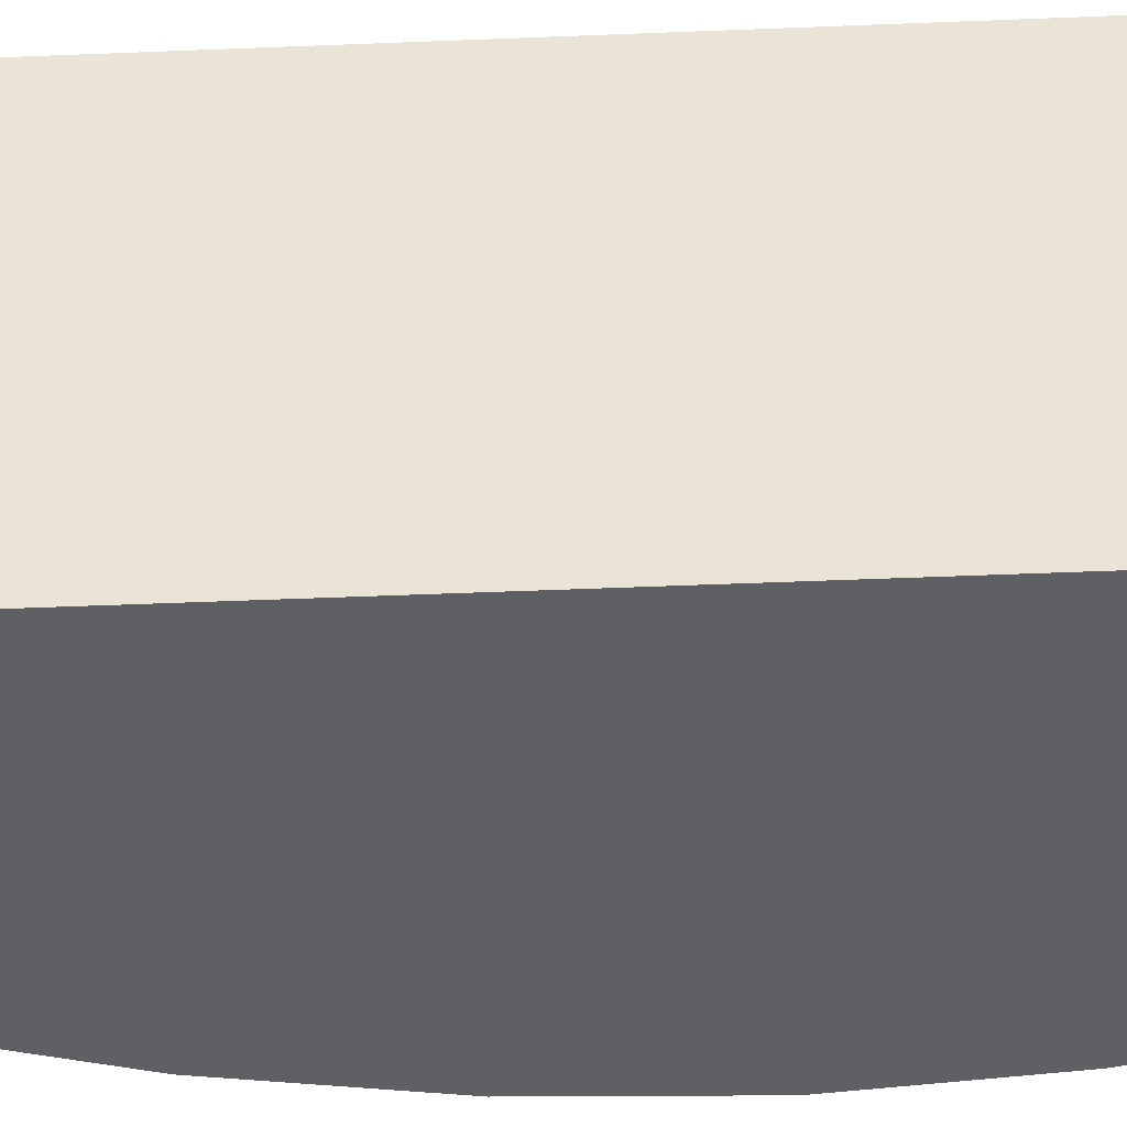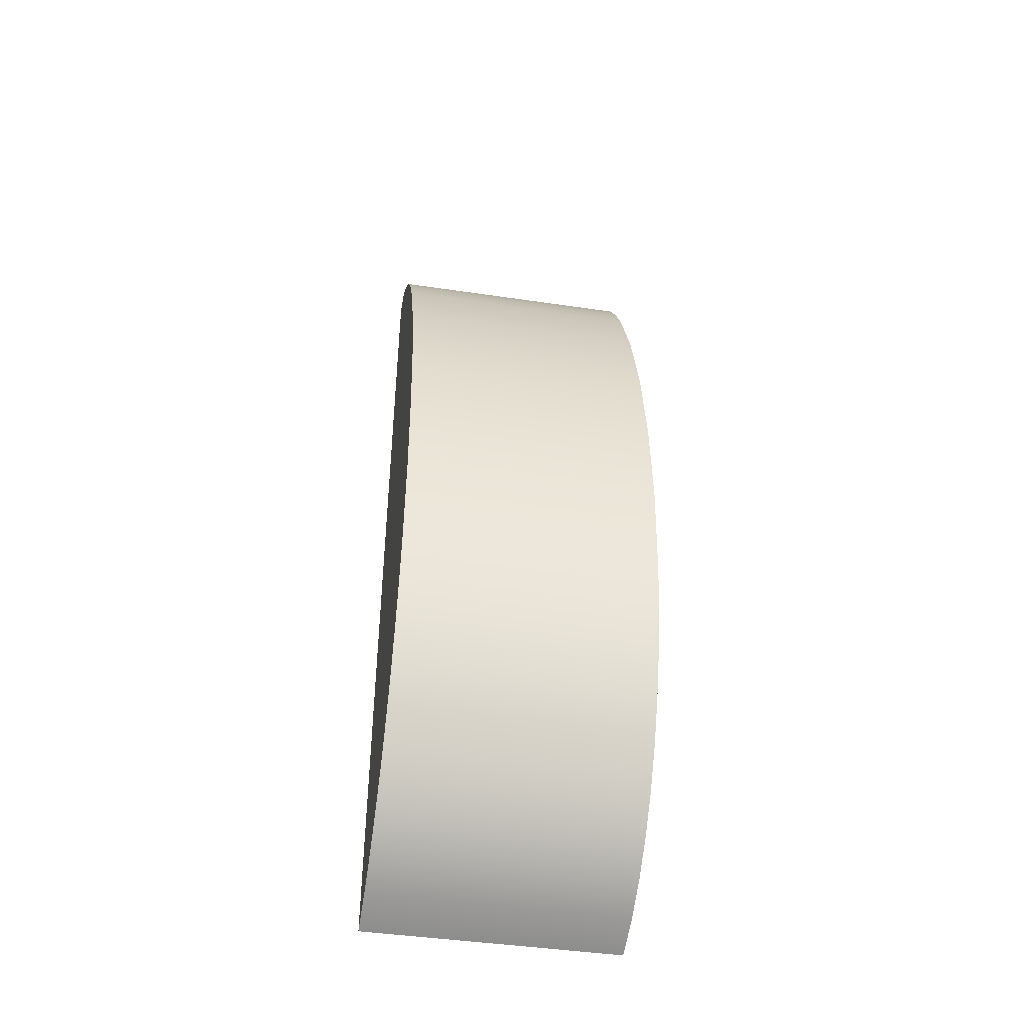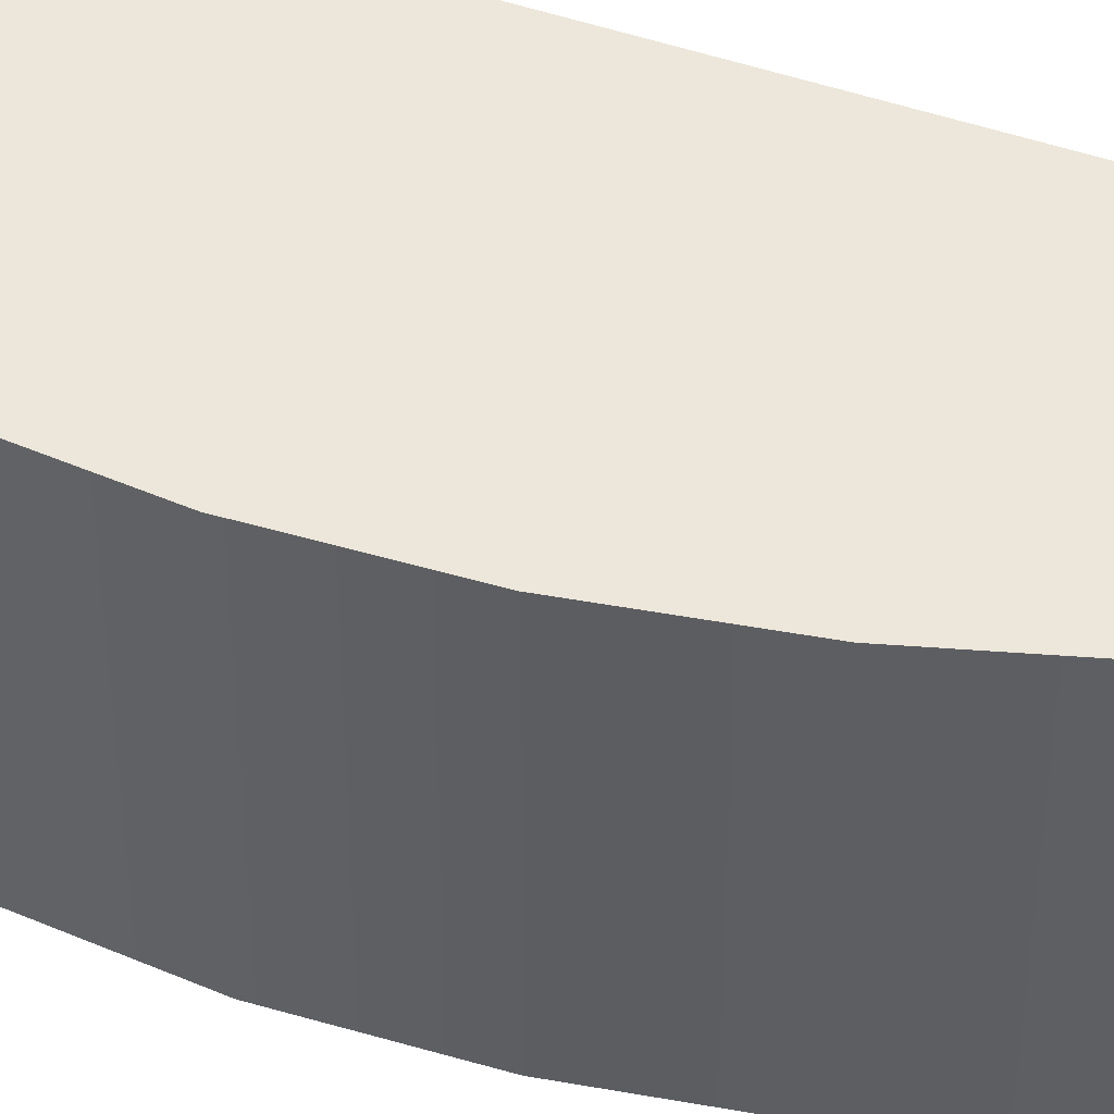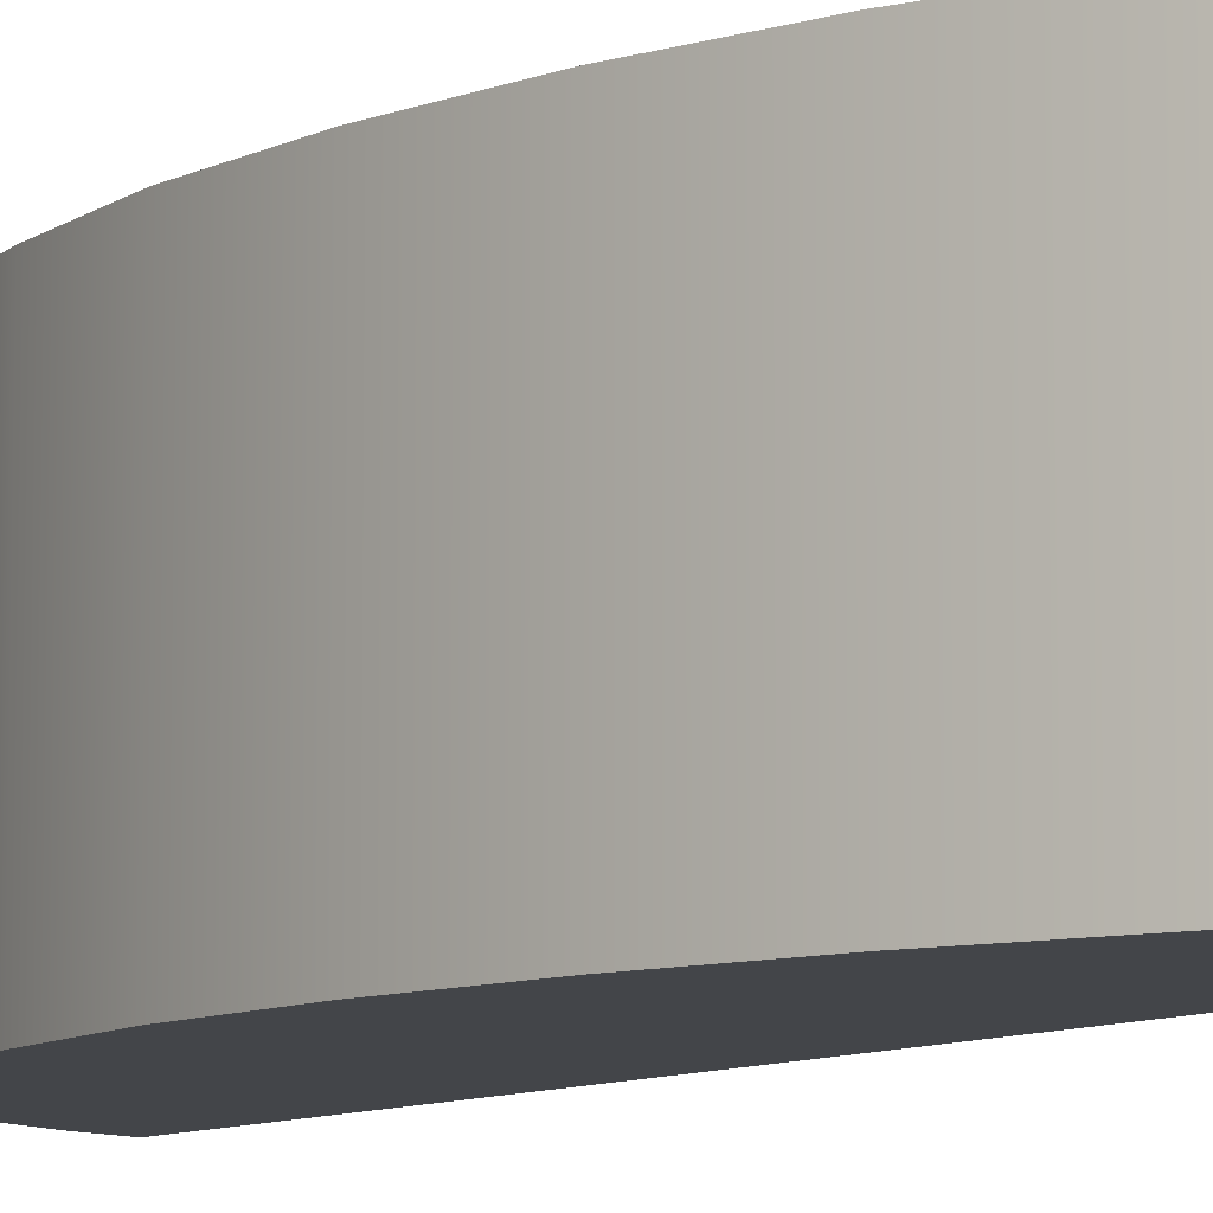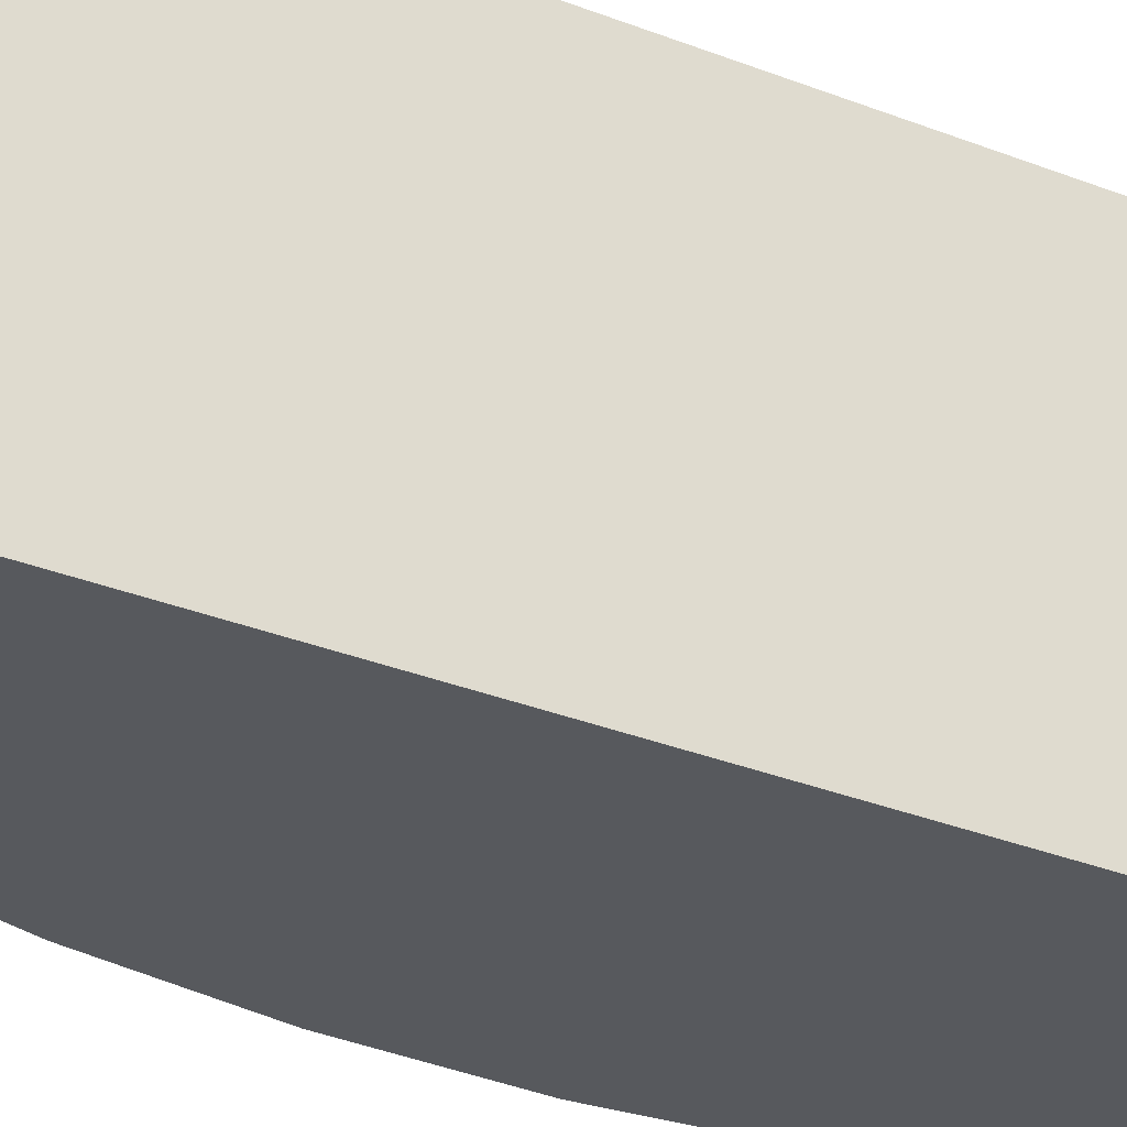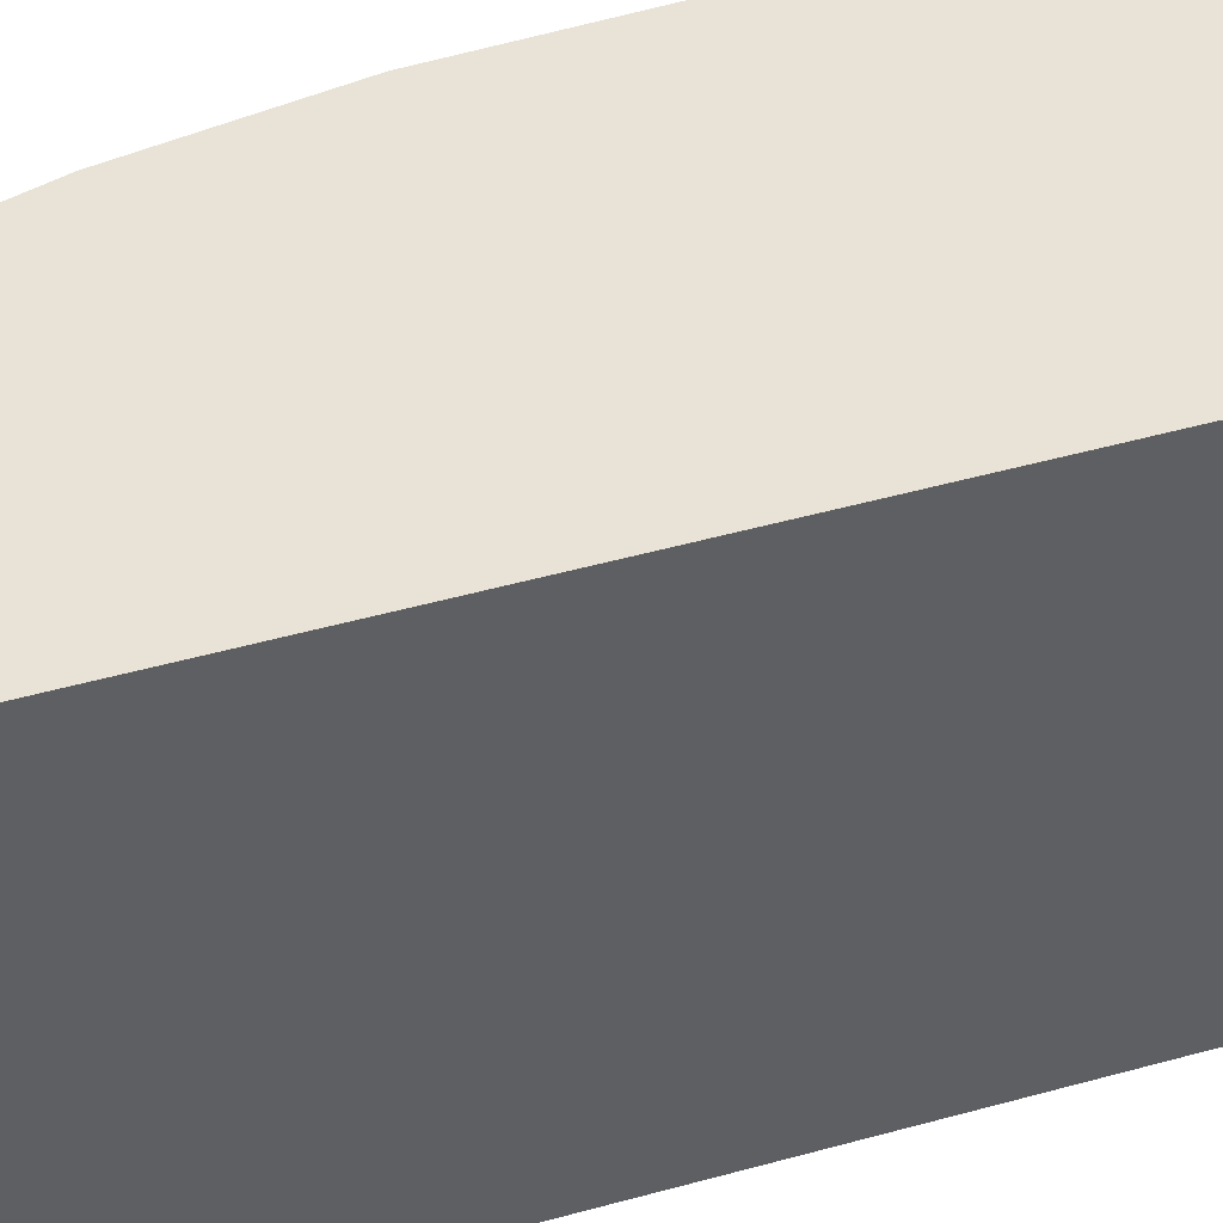
<metadata>
{"format":"obj","ext":"obj","renderer":"f3d","projection":"perspective","resolution":1024,"background":"white","views":[{"elev":-45.2,"azim":-86.7,"up":"+Z"},{"elev":-44.6,"azim":80.2,"up":"+Y"},{"elev":50.5,"azim":110.7,"up":"+Z"},{"elev":-8.9,"azim":145.7,"up":"+Z"},{"elev":-29.4,"azim":-120.6,"up":"+Z"},{"elev":41.7,"azim":-108.8,"up":"+Z"}]}
</metadata>
<code>
v 127 196 0
v 129.3 193.8 0
v 130 196 0
v 130.9 190.5 0
v 133.4 193.5 0
v 132.6 186.6 0
v 136.6 190.3 0
v 134.1 182.5 0
v 139.6 186.7 0
v 135.4 178.2 0
v 142.4 182.5 0
v 136.6 173.8 0
v 145 177.9 0
v 138.7 163.9 0
v 149.4 167.7 0
v 140.2 153.6 0
v 152.6 156.5 0
v 141.1 143.2 0
v 154.6 144.7 0
v 141.4 133 0
v 155.2 132.8 0
v 141 123 0
v 154.3 121.2 0
v 140.6 118.7 0
v 153.2 115.7 0
v 140.1 114.4 0
v 151.7 110.5 0
v 139.3 110.4 0
v 149.8 105.6 0
v 138.4 106.5 0
v 147.4 101 0
v 137.2 102.8 0
v 144.5 96.92 0
v 135.8 99.14 0
v 141.2 93.31 0
v 134 95.28 0
v 137.3 90.25 0
v 132.9 87.79 0
v 131.5 90.99 0
v 128 86 0
v 127 196 0
v 130 196 0
v 127 196 -30
v 130 196 -30
v 130 196 0
v 133.4 193.5 0
v 136.6 190.3 0
v 139.6 186.7 0
v 142.4 182.5 0
v 145 177.9 0
v 149.4 167.7 0
v 152.6 156.5 0
v 154.6 144.7 0
v 155.2 132.8 0
v 154.3 121.2 0
v 153.2 115.7 0
v 151.7 110.5 0
v 149.8 105.6 0
v 147.4 101 0
v 144.5 96.92 0
v 141.2 93.31 0
v 137.3 90.25 0
v 132.9 87.79 0
v 128 86 0
v 130 196 -30
v 133.4 193.5 -30
v 136.6 190.3 -30
v 139.6 186.7 -30
v 142.4 182.5 -30
v 145 177.9 -30
v 149.4 167.7 -30
v 152.6 156.5 -30
v 154.6 144.7 -30
v 155.2 132.8 -30
v 154.3 121.2 -30
v 153.2 115.7 -30
v 151.7 110.5 -30
v 149.8 105.6 -30
v 147.4 101 -30
v 144.5 96.92 -30
v 141.2 93.31 -30
v 137.3 90.25 -30
v 132.9 87.79 -30
v 128 86 -30
v 128 86 0
v 127 196 0
v 128 86 -30
v 127 196 -30
v 127 196 -30
v 129.3 193.8 -30
v 130 196 -30
v 130.9 190.5 -30
v 133.4 193.5 -30
v 132.6 186.6 -30
v 136.6 190.3 -30
v 134.1 182.5 -30
v 139.6 186.7 -30
v 135.4 178.2 -30
v 142.4 182.5 -30
v 136.6 173.8 -30
v 145 177.9 -30
v 138.7 163.9 -30
v 149.4 167.7 -30
v 140.2 153.6 -30
v 152.6 156.5 -30
v 141.1 143.2 -30
v 154.6 144.7 -30
v 141.4 133 -30
v 155.2 132.8 -30
v 141 123 -30
v 154.3 121.2 -30
v 140.6 118.7 -30
v 153.2 115.7 -30
v 140.1 114.4 -30
v 151.7 110.5 -30
v 139.3 110.4 -30
v 149.8 105.6 -30
v 138.4 106.5 -30
v 147.4 101 -30
v 137.2 102.8 -30
v 144.5 96.92 -30
v 135.8 99.14 -30
v 141.2 93.31 -30
v 134 95.28 -30
v 137.3 90.25 -30
v 132.9 87.79 -30
v 131.5 90.99 -30
v 128 86 -30
f 24 12 26
f 6 7 4
f 8 9 6
f 10 11 8
f 12 13 10
f 14 15 12
f 16 17 14
f 18 19 16
f 20 21 18
f 23 21 22
f 25 23 24
f 27 25 26
f 29 27 28
f 31 29 30
f 33 31 32
f 35 33 34
f 37 35 36
f 38 37 39
f 40 38 39
f 18 16 12
f 3 2 5
f 5 4 7
f 7 6 9
f 9 8 11
f 11 10 13
f 13 12 15
f 15 14 17
f 17 16 19
f 19 18 21
f 20 22 21
f 22 24 23
f 24 26 25
f 26 28 27
f 28 30 29
f 30 32 31
f 32 34 33
f 34 36 35
f 36 39 37
f 18 12 20
f 14 12 16
f 3 1 2
f 20 12 22
f 22 12 24
f 4 5 2
f 26 12 28
f 28 12 30
f 30 12 32
f 32 12 34
f 34 12 36
f 36 12 39
f 39 12 40
f 12 10 40
f 10 8 40
f 8 6 40
f 6 4 40
f 4 2 40
f 1 40 2
f 1 1 1
f 87 85 86
f 43 41 42
f 43 42 44
f 65 45 46
f 65 46 66
f 66 46 47
f 66 47 67
f 67 47 48
f 67 48 68
f 68 48 49
f 68 49 69
f 69 49 50
f 69 50 70
f 70 50 51
f 70 51 71
f 71 51 52
f 71 52 72
f 72 52 53
f 72 53 73
f 73 53 54
f 73 54 74
f 74 54 55
f 74 55 75
f 75 55 56
f 75 56 76
f 76 56 57
f 76 57 77
f 77 57 58
f 77 58 78
f 78 58 59
f 78 59 79
f 79 59 60
f 79 60 80
f 80 60 61
f 80 61 81
f 81 61 62
f 81 62 82
f 82 62 63
f 82 63 83
f 83 63 64
f 83 64 84
f 87 86 88
f 1 1 1
f 89 91 90
f 93 92 90
f 95 94 92
f 97 96 94
f 99 98 96
f 101 100 98
f 103 102 100
f 105 104 102
f 107 106 104
f 109 108 106
f 109 111 110
f 111 113 112
f 113 115 114
f 115 117 116
f 117 119 118
f 119 121 120
f 121 123 122
f 123 125 124
f 125 126 127
f 126 128 127
f 104 106 100
f 90 91 93
f 92 93 95
f 94 95 97
f 96 97 99
f 98 99 101
f 100 101 103
f 102 103 105
f 104 105 107
f 106 107 109
f 110 108 109
f 112 110 111
f 114 112 113
f 116 114 115
f 118 116 117
f 120 118 119
f 122 120 121
f 124 122 123
f 127 124 125
f 100 106 108
f 100 102 104
f 100 108 110
f 100 110 112
f 100 112 114
f 100 114 116
f 100 116 118
f 100 118 120
f 100 120 122
f 100 122 124
f 100 124 127
f 100 127 128
f 98 100 128
f 96 98 128
f 94 96 128
f 92 94 128
f 90 92 128
f 128 89 90

</code>
